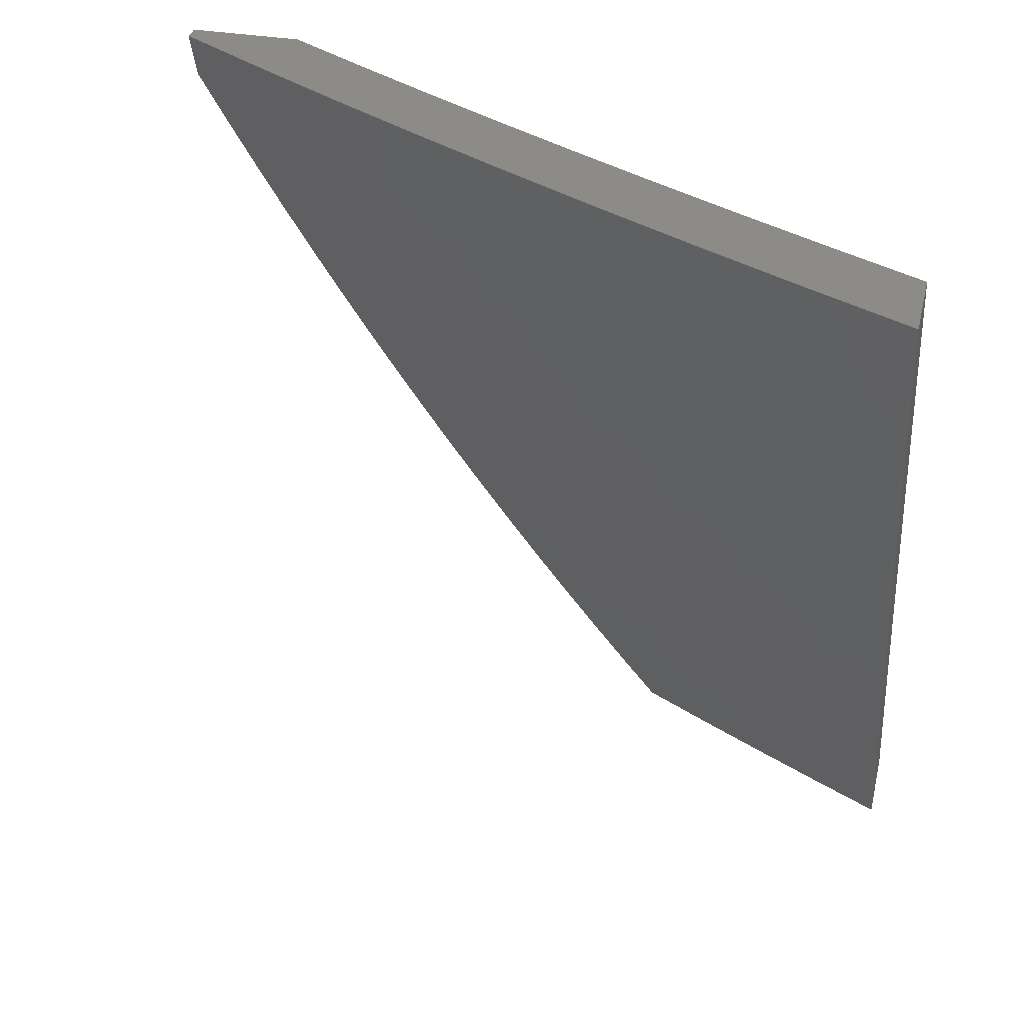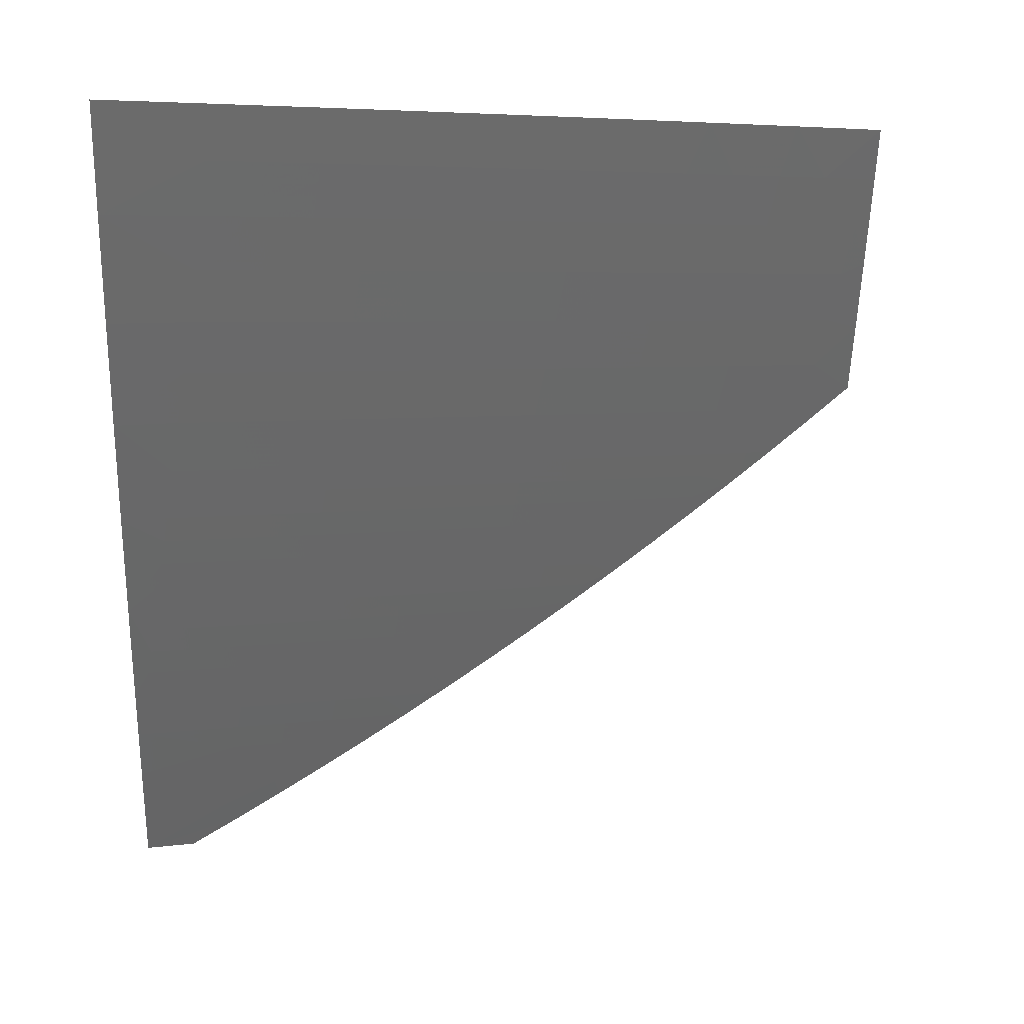
<metadata>
{"format":"stl","ext":"stl","renderer":"f3d","projection":"perspective","resolution":1024,"background":"white","views":[{"elev":34.4,"azim":-76.6,"up":"+Y"},{"elev":5.2,"azim":-93.7,"up":"+Z"}]}
</metadata>
<code>
# stl→obj: 373 verts, 742 faces
v -9.418 -3 -5.109
v -9.473 -3 -5
v -9.405 -3.121 -5.054
v -9.43 -3.127 -5
v -9.385 -3.254 -5
v -9.359 -3.251 -5.054
v -9.338 -3.38 -5
v -9.311 -3.379 -5.054
v -9.29 -3.506 -5
v -9.261 -3.508 -5.054
v -9.24 -3.63 -5
v -9.209 -3.636 -5.054
v -9.188 -3.754 -5
v -9.155 -3.764 -5.054
v -9.134 -3.877 -5
v -9.099 -3.891 -5.054
v -9.078 -4 -5
v -9.039 -4 -5.074
v -9.075 -3.881 -5.109
v -9 -4 -5.149
v -9 -3.942 -5.198
v -9 -3.883 -5.247
v -9.027 -3.86 -5.217
v -9.051 -3.871 -5.163
v -9.131 -3.754 -5.109
v -9.002 -3.85 -5.271
v -9 -3.823 -5.296
v -9.057 -3.724 -5.271
v -9 -3.763 -5.344
v -9.032 -3.713 -5.325
v -9.007 -3.703 -5.378
v -9.085 -3.587 -5.325
v -9.06 -3.577 -5.378
v -9.137 -3.461 -5.325
v -9.111 -3.451 -5.378
v -9.186 -3.334 -5.325
v -9.16 -3.324 -5.378
v -9.233 -3.207 -5.325
v -9.207 -3.198 -5.378
v -9.278 -3.079 -5.325
v -9.252 -3.071 -5.378
v -9.305 -3 -5.326
v -9.246 -3 -5.434
v -9.239 -3.066 -5.405
v -9.226 -3.062 -5.432
v -9.181 -3.189 -5.432
v -9.167 -3.184 -5.459
v -9.121 -3.31 -5.459
v -9.107 -3.305 -5.486
v -9.058 -3.431 -5.486
v -9.045 -3.426 -5.512
v -9 -3.517 -5.527
v -9 -3.454 -5.571
v -9 -3.703 -5.391
v -9 -3.641 -5.437
v -9.047 -3.572 -5.405
v -9.098 -3.446 -5.405
v -9.147 -3.32 -5.405
v -9.194 -3.193 -5.405
v -9.034 -3.567 -5.432
v -9 -3.58 -5.482
v -9.021 -3.562 -5.459
v -9.008 -3.557 -5.486
v -9.072 -3.436 -5.459
v -9 -3.391 -5.614
v -9.005 -3.411 -5.592
v -9.018 -3.416 -5.566
v -9.032 -3.421 -5.539
v -9.081 -3.296 -5.539
v -9.094 -3.301 -5.512
v -9.141 -3.175 -5.512
v -9.154 -3.179 -5.486
v -9.199 -3.053 -5.486
v -9.212 -3.058 -5.459
v -9.054 -3.286 -5.592
v -9 -3.327 -5.657
v -9.04 -3.281 -5.619
v -9.026 -3.276 -5.646
v -9.086 -3.156 -5.619
v -9.073 -3.151 -5.646
v -9.131 -3.031 -5.619
v -9.117 -3.026 -5.646
v -9.125 -3 -5.647
v -9.103 -3.021 -5.672
v -9.089 -3.017 -5.699
v -9.045 -3.141 -5.699
v -9.031 -3.137 -5.725
v -9 -3.198 -5.739
v -9 -3.132 -5.779
v -9.012 -3.271 -5.672
v -9 -3.263 -5.698
v -9.059 -3.146 -5.672
v -9 -3.066 -5.819
v -9.003 -3.127 -5.778
v -9.017 -3.132 -5.752
v -9.075 -3.012 -5.725
v -9.047 -3.003 -5.778
v -9 -3 -5.857
v -9.063 -3 -5.752
v -9.061 -3.007 -5.752
v -9.145 -3.035 -5.592
v -9.186 -3 -5.541
v -9.158 -3.04 -5.566
v -9.172 -3.044 -5.539
v -9.114 -3.165 -5.566
v -9.127 -3.17 -5.539
v -9.067 -3.291 -5.566
v -9.186 -3.049 -5.512
v -9.304 -3.088 -5.271
v -9.362 -3 -5.218
v -9.33 -3.097 -5.217
v -9.355 -3.105 -5.163
v -9.284 -3.225 -5.217
v -9.309 -3.233 -5.163
v -9.237 -3.352 -5.217
v -9.262 -3.361 -5.163
v -9.187 -3.48 -5.217
v -9.212 -3.489 -5.163
v -9.136 -3.607 -5.217
v -9.161 -3.617 -5.163
v -9.082 -3.734 -5.217
v -9.107 -3.744 -5.163
v -9.38 -3.113 -5.109
v -9.334 -3.242 -5.109
v -9.287 -3.37 -5.109
v -9.237 -3.499 -5.109
v -9.185 -3.627 -5.109
v -9.259 -3.216 -5.271
v -9.211 -3.343 -5.271
v -9.162 -3.47 -5.271
v -9.111 -3.597 -5.271
v -9.1 -3.161 -5.592
v -9.134 -3.315 -5.432
v -9.085 -3.441 -5.432
v -9 -3.062 -6
v -9.004 -3.103 -5.969
v -9.022 -3 -6
v -9.021 -3.109 -5.939
v -9.097 -3 -5.878
v -9.038 -3.115 -5.908
v -9.055 -3.121 -5.877
v -9.032 -3.185 -5.877
v -9.048 -3.191 -5.846
v -9.024 -3.255 -5.846
v -9.041 -3.261 -5.816
v -9.016 -3.325 -5.816
v -9.033 -3.331 -5.785
v -9 -3.368 -5.815
v -9.007 -3.395 -5.785
v -9 -3.427 -5.776
v -9.024 -3.401 -5.754
v -9 -3.487 -5.736
v -9.014 -3.472 -5.723
v -9 -3.546 -5.696
v -9.03 -3.478 -5.692
v -9.004 -3.542 -5.692
v -9.02 -3.549 -5.661
v -9 -3.604 -5.655
v -9.035 -3.555 -5.63
v -9.009 -3.619 -5.63
v -9.024 -3.626 -5.599
v -9 -3.662 -5.613
v -9.012 -3.697 -5.567
v -9 -3.72 -5.571
v -9.027 -3.703 -5.536
v -9 -3.777 -5.528
v -9.015 -3.774 -5.505
v -9 -3.833 -5.485
v -9.03 -3.78 -5.474
v -9.001 -3.845 -5.474
v -9.016 -3.852 -5.442
v -9 -3.889 -5.441
v -9.046 -3.864 -5.38
v -9.016 -3.929 -5.38
v -9.046 -3.942 -5.317
v -9 -4 -5.351
v -9.048 -4 -5.264
v -9 -3.124 -5.964
v -9 -3.186 -5.928
v -9.015 -3.179 -5.908
v -9 -3.247 -5.891
v -9.008 -3.249 -5.877
v -9 -3.307 -5.854
v -9 -3.945 -5.396
v -9.075 -3.954 -5.254
v -9.095 -4 -5.176
v -9.103 -3.967 -5.19
v -9.131 -3.979 -5.127
v -9.133 -3.901 -5.19
v -9.161 -3.913 -5.127
v -9.162 -3.836 -5.19
v -9.19 -3.847 -5.127
v -9.19 -3.77 -5.19
v -9.219 -3.781 -5.127
v -9.218 -3.704 -5.19
v -9.247 -3.715 -5.127
v -9.246 -3.638 -5.19
v -9.274 -3.649 -5.127
v -9.273 -3.572 -5.19
v -9.301 -3.583 -5.127
v -9.299 -3.505 -5.19
v -9.328 -3.516 -5.127
v -9.325 -3.439 -5.19
v -9.354 -3.45 -5.127
v -9.35 -3.373 -5.19
v -9.379 -3.383 -5.127
v -9.375 -3.306 -5.19
v -9.404 -3.316 -5.127
v -9.399 -3.24 -5.19
v -9.428 -3.25 -5.127
v -9.446 -3.106 -5.19
v -9.476 -3.116 -5.127
v -9.514 -3 -5.128
v -9.504 -3.125 -5.064
v -9.578 -3 -5
v -9.535 -3.127 -5
v -9.491 -3.254 -5
v -9.457 -3.259 -5.064
v -9.433 -3.326 -5.064
v -9.142 -4 -5.088
v -9.159 -3.991 -5.064
v -9.189 -3.925 -5.064
v -9.218 -3.859 -5.064
v -9.247 -3.793 -5.064
v -9.275 -3.726 -5.064
v -9.302 -3.66 -5.064
v -9.33 -3.593 -5.064
v -9.356 -3.527 -5.064
v -9.382 -3.46 -5.064
v -9.408 -3.393 -5.064
v -9.188 -4 -5
v -9.242 -3.877 -5
v -9.296 -3.754 -5
v -9.347 -3.63 -5
v -9.397 -3.505 -5
v -9.445 -3.38 -5
v -9.449 -3 -5.255
v -9.417 -3.097 -5.254
v -9.37 -3.229 -5.254
v -9.346 -3.296 -5.254
v -9.321 -3.362 -5.254
v -9.296 -3.428 -5.254
v -9.27 -3.494 -5.254
v -9.244 -3.56 -5.254
v -9.217 -3.626 -5.254
v -9.189 -3.692 -5.254
v -9.162 -3.758 -5.254
v -9.133 -3.824 -5.254
v -9.104 -3.889 -5.254
v -9.387 -3.087 -5.317
v -9.381 -3 -5.382
v -9.357 -3.077 -5.38
v -9.326 -3.067 -5.442
v -9.31 -3.209 -5.38
v -9.279 -3.198 -5.442
v -9.286 -3.275 -5.38
v -9.256 -3.264 -5.442
v -9.261 -3.341 -5.38
v -9.231 -3.33 -5.442
v -9.236 -3.406 -5.38
v -9.206 -3.395 -5.442
v -9.211 -3.472 -5.38
v -9.18 -3.461 -5.442
v -9.185 -3.538 -5.38
v -9.154 -3.526 -5.442
v -9.158 -3.603 -5.38
v -9.128 -3.591 -5.442
v -9.131 -3.669 -5.38
v -9.101 -3.656 -5.442
v -9.103 -3.734 -5.38
v -9.073 -3.722 -5.442
v -9.075 -3.799 -5.38
v -9.045 -3.787 -5.442
v -9.313 -3 -5.507
v -9.31 -3.062 -5.474
v -9.264 -3.193 -5.474
v -9.24 -3.258 -5.474
v -9.216 -3.324 -5.474
v -9.191 -3.389 -5.474
v -9.165 -3.455 -5.474
v -9.139 -3.52 -5.474
v -9.113 -3.585 -5.474
v -9.086 -3.65 -5.474
v -9.058 -3.715 -5.474
v -9.242 -3 -5.632
v -9.263 -3.046 -5.567
v -9.279 -3.051 -5.536
v -9.295 -3.056 -5.505
v -9.249 -3.188 -5.505
v -9.171 -3 -5.755
v -9.199 -3.025 -5.692
v -9.215 -3.03 -5.661
v -9.231 -3.036 -5.63
v -9.186 -3.166 -5.63
v -9.201 -3.171 -5.599
v -9.178 -3.236 -5.599
v -9.193 -3.242 -5.567
v -9.169 -3.307 -5.567
v -9.185 -3.313 -5.536
v -9.16 -3.378 -5.536
v -9.175 -3.384 -5.505
v -9.15 -3.449 -5.505
v -9.134 -3.003 -5.816
v -9.15 -3.009 -5.785
v -9.167 -3.014 -5.754
v -9.121 -3.144 -5.754
v -9.137 -3.149 -5.723
v -9.114 -3.214 -5.723
v -9.13 -3.22 -5.692
v -9.106 -3.285 -5.692
v -9.122 -3.29 -5.661
v -9.097 -3.355 -5.661
v -9.113 -3.361 -5.63
v -9.088 -3.426 -5.63
v -9.103 -3.431 -5.599
v -9.077 -3.496 -5.599
v -9.093 -3.502 -5.567
v -9.067 -3.567 -5.567
v -9.082 -3.573 -5.536
v -9.055 -3.638 -5.536
v -9.07 -3.644 -5.505
v -9.043 -3.709 -5.505
v -9.072 -3.127 -5.846
v -9.088 -3.132 -5.816
v -9.105 -3.138 -5.785
v -9.065 -3.197 -5.816
v -9.081 -3.202 -5.785
v -9.057 -3.267 -5.785
v -9.097 -3.208 -5.754
v -9.073 -3.273 -5.754
v -9.049 -3.337 -5.754
v -9.153 -3.155 -5.692
v -9.183 -3.02 -5.723
v -9.17 -3.16 -5.661
v -9.146 -3.225 -5.661
v -9.162 -3.231 -5.63
v -9.153 -3.302 -5.599
v -9.144 -3.372 -5.567
v -9.134 -3.443 -5.536
v -9.124 -3.514 -5.505
v -9.217 -3.177 -5.567
v -9.247 -3.041 -5.599
v -9.233 -3.182 -5.536
v -9.209 -3.248 -5.536
v -9.225 -3.253 -5.505
v -9.34 -3.219 -5.317
v -9.316 -3.285 -5.317
v -9.291 -3.351 -5.317
v -9.266 -3.417 -5.317
v -9.241 -3.483 -5.317
v -9.214 -3.549 -5.317
v -9.188 -3.615 -5.317
v -9.16 -3.68 -5.317
v -9.132 -3.746 -5.317
v -9.104 -3.811 -5.317
v -9.075 -3.877 -5.317
v -9.089 -3.279 -5.723
v -9.081 -3.349 -5.692
v -9.072 -3.42 -5.661
v -9.062 -3.49 -5.63
v -9.051 -3.561 -5.599
v -9.04 -3.632 -5.567
v -9.137 -3.296 -5.63
v -9.2 -3.319 -5.505
v -9.065 -3.343 -5.723
v -9.04 -3.408 -5.723
v -9.129 -3.367 -5.599
v -9.119 -3.437 -5.567
v -9.108 -3.508 -5.536
v -9.097 -3.579 -5.505
v -9.056 -3.414 -5.692
v -9.046 -3.484 -5.661
v -9 -3 -6
f 1 2 3
f 3 2 4
f 3 4 5
f 3 5 6
f 6 5 7
f 6 7 8
f 8 7 9
f 8 9 10
f 10 9 11
f 10 11 12
f 12 11 13
f 12 13 14
f 14 13 15
f 14 15 16
f 16 15 17
f 16 17 18
f 16 18 19
f 19 18 20
f 19 20 21
f 22 23 21
f 21 23 24
f 21 24 19
f 19 24 25
f 19 25 14
f 14 25 12
f 23 22 26
f 26 22 27
f 26 27 28
f 28 27 29
f 28 29 30
f 30 29 31
f 30 31 32
f 32 31 33
f 32 33 34
f 34 33 35
f 34 35 36
f 36 35 37
f 36 37 38
f 38 37 39
f 38 39 40
f 40 39 41
f 40 41 42
f 42 41 43
f 43 41 44
f 43 44 45
f 45 44 46
f 45 46 47
f 47 46 48
f 47 48 49
f 49 48 50
f 49 50 51
f 51 50 52
f 51 52 53
f 29 54 31
f 31 54 55
f 31 55 33
f 33 55 56
f 33 56 35
f 35 56 57
f 35 57 37
f 37 57 58
f 37 58 39
f 39 58 59
f 39 59 41
f 41 59 44
f 56 55 60
f 60 55 61
f 60 61 62
f 62 61 63
f 62 63 64
f 64 63 50
f 64 50 48
f 61 52 63
f 63 52 50
f 65 66 53
f 53 66 67
f 53 67 68
f 68 67 69
f 68 69 70
f 70 69 71
f 70 71 72
f 72 71 73
f 72 73 74
f 74 73 43
f 74 43 45
f 66 65 75
f 75 65 76
f 75 76 77
f 77 76 78
f 77 78 79
f 79 78 80
f 79 80 81
f 81 80 82
f 81 82 83
f 83 82 84
f 83 84 85
f 85 84 86
f 85 86 87
f 87 86 88
f 87 88 89
f 78 76 90
f 90 76 91
f 90 91 92
f 92 91 86
f 92 86 84
f 91 88 86
f 93 94 89
f 89 94 95
f 89 95 87
f 87 95 96
f 87 96 85
f 85 96 83
f 94 93 97
f 97 93 98
f 97 98 99
f 83 96 99
f 99 96 100
f 99 100 97
f 97 100 94
f 81 83 101
f 101 83 102
f 101 102 103
f 103 102 104
f 103 104 105
f 105 104 106
f 105 106 107
f 107 106 69
f 107 69 67
f 43 73 102
f 102 73 108
f 102 108 104
f 104 108 106
f 40 42 109
f 109 42 110
f 109 110 111
f 111 110 112
f 111 112 113
f 113 112 114
f 113 114 115
f 115 114 116
f 115 116 117
f 117 116 118
f 117 118 119
f 119 118 120
f 119 120 121
f 121 120 122
f 121 122 23
f 23 122 24
f 110 1 112
f 112 1 123
f 112 123 114
f 114 123 124
f 114 124 116
f 116 124 125
f 116 125 118
f 118 125 126
f 118 126 120
f 120 126 127
f 120 127 122
f 122 127 25
f 122 25 24
f 123 1 3
f 124 123 3
f 38 40 109
f 109 111 128
f 128 111 113
f 128 113 129
f 129 113 115
f 129 115 130
f 130 115 117
f 130 117 131
f 131 117 119
f 131 119 28
f 28 119 121
f 28 121 26
f 26 121 23
f 46 44 59
f 72 74 47
f 47 74 45
f 106 108 71
f 71 108 73
f 79 81 101
f 101 103 132
f 132 103 105
f 132 105 75
f 75 105 107
f 75 107 66
f 66 107 67
f 92 84 82
f 92 82 80
f 94 100 95
f 95 100 96
f 125 124 6
f 6 124 3
f 36 38 128
f 128 38 109
f 36 128 129
f 46 59 133
f 133 59 58
f 133 58 134
f 134 58 57
f 134 57 60
f 60 57 56
f 70 72 49
f 49 72 47
f 69 106 71
f 77 79 132
f 132 79 101
f 77 132 75
f 90 92 80
f 90 80 78
f 126 125 8
f 8 125 6
f 34 36 129
f 34 129 130
f 64 48 133
f 133 48 46
f 64 133 134
f 68 70 51
f 51 70 49
f 127 126 10
f 10 126 8
f 32 34 130
f 32 130 131
f 62 64 134
f 62 134 60
f 53 68 51
f 25 127 12
f 12 127 10
f 30 32 131
f 30 131 28
f 16 19 14
f 135 136 137
f 137 136 138
f 137 138 139
f 139 138 140
f 139 140 141
f 141 140 142
f 141 142 143
f 143 142 144
f 143 144 145
f 145 144 146
f 145 146 147
f 147 146 148
f 147 148 149
f 149 148 150
f 149 150 151
f 151 150 152
f 151 152 153
f 153 152 154
f 153 154 155
f 155 154 156
f 155 156 157
f 157 156 158
f 157 158 159
f 159 158 160
f 159 160 161
f 161 160 162
f 161 162 163
f 163 162 164
f 163 164 165
f 165 164 166
f 165 166 167
f 167 166 168
f 167 168 169
f 169 168 170
f 169 170 171
f 171 170 172
f 171 172 173
f 173 172 174
f 173 174 175
f 175 174 176
f 175 176 177
f 135 178 136
f 136 178 138
f 178 179 138
f 138 179 180
f 138 180 140
f 140 180 142
f 179 181 180
f 180 181 142
f 142 181 182
f 182 181 183
f 182 183 144
f 144 183 146
f 183 148 146
f 154 158 156
f 158 162 160
f 168 172 170
f 172 184 174
f 174 184 176
f 175 177 185
f 185 177 186
f 185 186 187
f 187 186 188
f 187 188 189
f 189 188 190
f 189 190 191
f 191 190 192
f 191 192 193
f 193 192 194
f 193 194 195
f 195 194 196
f 195 196 197
f 197 196 198
f 197 198 199
f 199 198 200
f 199 200 201
f 201 200 202
f 201 202 203
f 203 202 204
f 203 204 205
f 205 204 206
f 205 206 207
f 207 206 208
f 207 208 209
f 209 208 210
f 209 210 211
f 211 210 212
f 211 212 213
f 213 212 214
f 213 214 215
f 215 214 216
f 216 214 217
f 217 214 218
f 217 218 219
f 219 218 210
f 219 210 208
f 186 220 188
f 188 220 221
f 188 221 190
f 190 221 222
f 190 222 192
f 192 222 223
f 192 223 194
f 194 223 224
f 194 224 196
f 196 224 225
f 196 225 198
f 198 225 226
f 198 226 200
f 200 226 227
f 200 227 202
f 202 227 228
f 202 228 204
f 204 228 229
f 204 229 206
f 206 229 230
f 206 230 208
f 208 230 219
f 220 231 221
f 221 231 222
f 231 232 222
f 222 232 223
f 223 232 224
f 224 232 233
f 224 233 225
f 225 233 226
f 233 234 226
f 226 234 227
f 227 234 228
f 228 234 235
f 228 235 229
f 229 235 236
f 229 236 230
f 230 236 219
f 236 217 219
f 213 237 211
f 211 237 238
f 211 238 209
f 209 238 239
f 209 239 207
f 207 239 240
f 207 240 205
f 205 240 241
f 205 241 203
f 203 241 242
f 203 242 201
f 201 242 243
f 201 243 199
f 199 243 244
f 199 244 197
f 197 244 245
f 197 245 195
f 195 245 246
f 195 246 193
f 193 246 247
f 193 247 191
f 191 247 248
f 191 248 189
f 189 248 249
f 189 249 187
f 187 249 185
f 238 237 250
f 250 237 251
f 250 251 252
f 252 251 253
f 252 253 254
f 254 253 255
f 254 255 256
f 256 255 257
f 256 257 258
f 258 257 259
f 258 259 260
f 260 259 261
f 260 261 262
f 262 261 263
f 262 263 264
f 264 263 265
f 264 265 266
f 266 265 267
f 266 267 268
f 268 267 269
f 268 269 270
f 270 269 271
f 270 271 272
f 272 271 273
f 272 273 173
f 173 273 171
f 251 274 253
f 253 274 275
f 253 275 255
f 255 275 276
f 255 276 257
f 257 276 277
f 257 277 259
f 259 277 278
f 259 278 261
f 261 278 279
f 261 279 263
f 263 279 280
f 263 280 265
f 265 280 281
f 265 281 267
f 267 281 282
f 267 282 269
f 269 282 283
f 269 283 271
f 271 283 284
f 271 284 273
f 273 284 169
f 273 169 171
f 285 286 274
f 274 286 287
f 274 287 288
f 288 287 289
f 288 289 276
f 276 289 277
f 290 291 285
f 285 291 292
f 285 292 293
f 293 292 294
f 293 294 295
f 295 294 296
f 295 296 297
f 297 296 298
f 297 298 299
f 299 298 300
f 299 300 301
f 301 300 302
f 301 302 280
f 280 302 281
f 139 303 290
f 290 303 304
f 290 304 305
f 305 304 306
f 305 306 307
f 307 306 308
f 307 308 309
f 309 308 310
f 309 310 311
f 311 310 312
f 311 312 313
f 313 312 314
f 313 314 315
f 315 314 316
f 315 316 317
f 317 316 318
f 317 318 319
f 319 318 320
f 319 320 321
f 321 320 322
f 321 322 284
f 284 322 169
f 144 142 182
f 303 139 323
f 323 139 141
f 323 141 143
f 323 324 303
f 303 324 325
f 303 325 304
f 304 325 306
f 324 323 326
f 326 323 143
f 326 143 145
f 325 324 327
f 327 324 326
f 327 326 328
f 328 326 145
f 328 145 147
f 306 325 329
f 329 325 327
f 329 327 330
f 330 327 328
f 330 328 331
f 331 328 147
f 331 147 151
f 151 147 149
f 307 332 333
f 333 332 291
f 333 291 290
f 292 291 334
f 334 291 332
f 334 332 335
f 335 332 309
f 335 309 311
f 332 307 309
f 292 334 294
f 294 334 336
f 294 336 296
f 296 336 337
f 296 337 298
f 298 337 338
f 298 338 300
f 300 338 339
f 300 339 302
f 302 339 340
f 302 340 281
f 281 340 282
f 336 334 335
f 295 341 342
f 342 341 286
f 342 286 285
f 287 286 343
f 343 286 341
f 343 341 344
f 344 341 297
f 344 297 299
f 341 295 297
f 287 343 289
f 289 343 345
f 289 345 277
f 277 345 278
f 345 343 344
f 288 276 275
f 250 252 346
f 346 252 254
f 346 254 347
f 347 254 256
f 347 256 348
f 348 256 258
f 348 258 349
f 349 258 260
f 349 260 350
f 350 260 262
f 350 262 351
f 351 262 264
f 351 264 352
f 352 264 266
f 352 266 353
f 353 266 268
f 353 268 354
f 354 268 270
f 354 270 355
f 355 270 272
f 355 272 356
f 356 272 173
f 356 173 175
f 238 250 239
f 239 250 346
f 239 346 240
f 240 346 347
f 240 347 241
f 241 347 348
f 241 348 242
f 242 348 349
f 242 349 243
f 243 349 350
f 243 350 244
f 244 350 351
f 244 351 245
f 245 351 352
f 245 352 246
f 246 352 353
f 246 353 247
f 247 353 354
f 247 354 248
f 248 354 355
f 248 355 249
f 249 355 356
f 249 356 185
f 185 356 175
f 214 212 218
f 218 212 210
f 274 288 275
f 285 293 342
f 342 293 295
f 290 305 333
f 333 305 307
f 306 329 308
f 308 329 357
f 308 357 310
f 310 357 358
f 310 358 312
f 312 358 359
f 312 359 314
f 314 359 360
f 314 360 316
f 316 360 361
f 316 361 318
f 318 361 362
f 318 362 320
f 320 362 165
f 320 165 322
f 322 165 167
f 322 167 169
f 357 329 330
f 336 335 363
f 363 335 311
f 363 311 313
f 345 344 364
f 364 344 299
f 364 299 301
f 357 330 365
f 365 330 331
f 365 331 366
f 366 331 151
f 366 151 153
f 336 363 337
f 337 363 367
f 337 367 338
f 338 367 368
f 338 368 339
f 339 368 369
f 339 369 340
f 340 369 370
f 340 370 282
f 282 370 283
f 367 363 313
f 279 278 364
f 364 278 345
f 279 364 301
f 357 365 358
f 358 365 371
f 358 371 359
f 359 371 372
f 359 372 360
f 360 372 159
f 360 159 361
f 361 159 161
f 361 161 362
f 362 161 163
f 362 163 165
f 371 365 366
f 368 367 315
f 315 367 313
f 280 279 301
f 153 155 366
f 366 155 371
f 369 368 317
f 317 368 315
f 371 155 372
f 372 155 157
f 372 157 159
f 370 369 319
f 319 369 317
f 283 370 321
f 321 370 319
f 284 283 321
f 18 186 20
f 20 186 177
f 20 177 176
f 18 17 186
f 186 17 220
f 220 17 231
f 17 15 231
f 231 15 232
f 232 15 13
f 232 13 233
f 233 13 11
f 233 11 234
f 234 11 9
f 234 9 235
f 235 9 7
f 235 7 236
f 236 7 5
f 236 5 217
f 217 5 4
f 217 4 216
f 216 4 2
f 216 2 215
f 135 137 373
f 215 2 213
f 213 2 1
f 213 1 237
f 237 1 110
f 237 110 251
f 251 110 42
f 251 42 274
f 274 42 43
f 274 43 285
f 285 43 102
f 285 102 83
f 285 83 290
f 290 83 99
f 290 99 139
f 139 99 98
f 139 98 137
f 137 98 373
f 93 178 98
f 98 178 135
f 98 135 373
f 178 93 179
f 179 93 89
f 179 89 181
f 181 89 88
f 181 88 183
f 183 88 91
f 183 91 148
f 148 91 150
f 150 91 76
f 150 76 152
f 152 76 65
f 152 65 154
f 154 65 53
f 154 53 158
f 158 53 52
f 158 52 162
f 162 52 61
f 162 61 164
f 164 61 55
f 164 55 166
f 166 55 54
f 166 54 168
f 168 54 29
f 168 29 172
f 172 29 27
f 172 27 184
f 184 27 22
f 184 22 176
f 176 22 21
f 176 21 20

</code>
